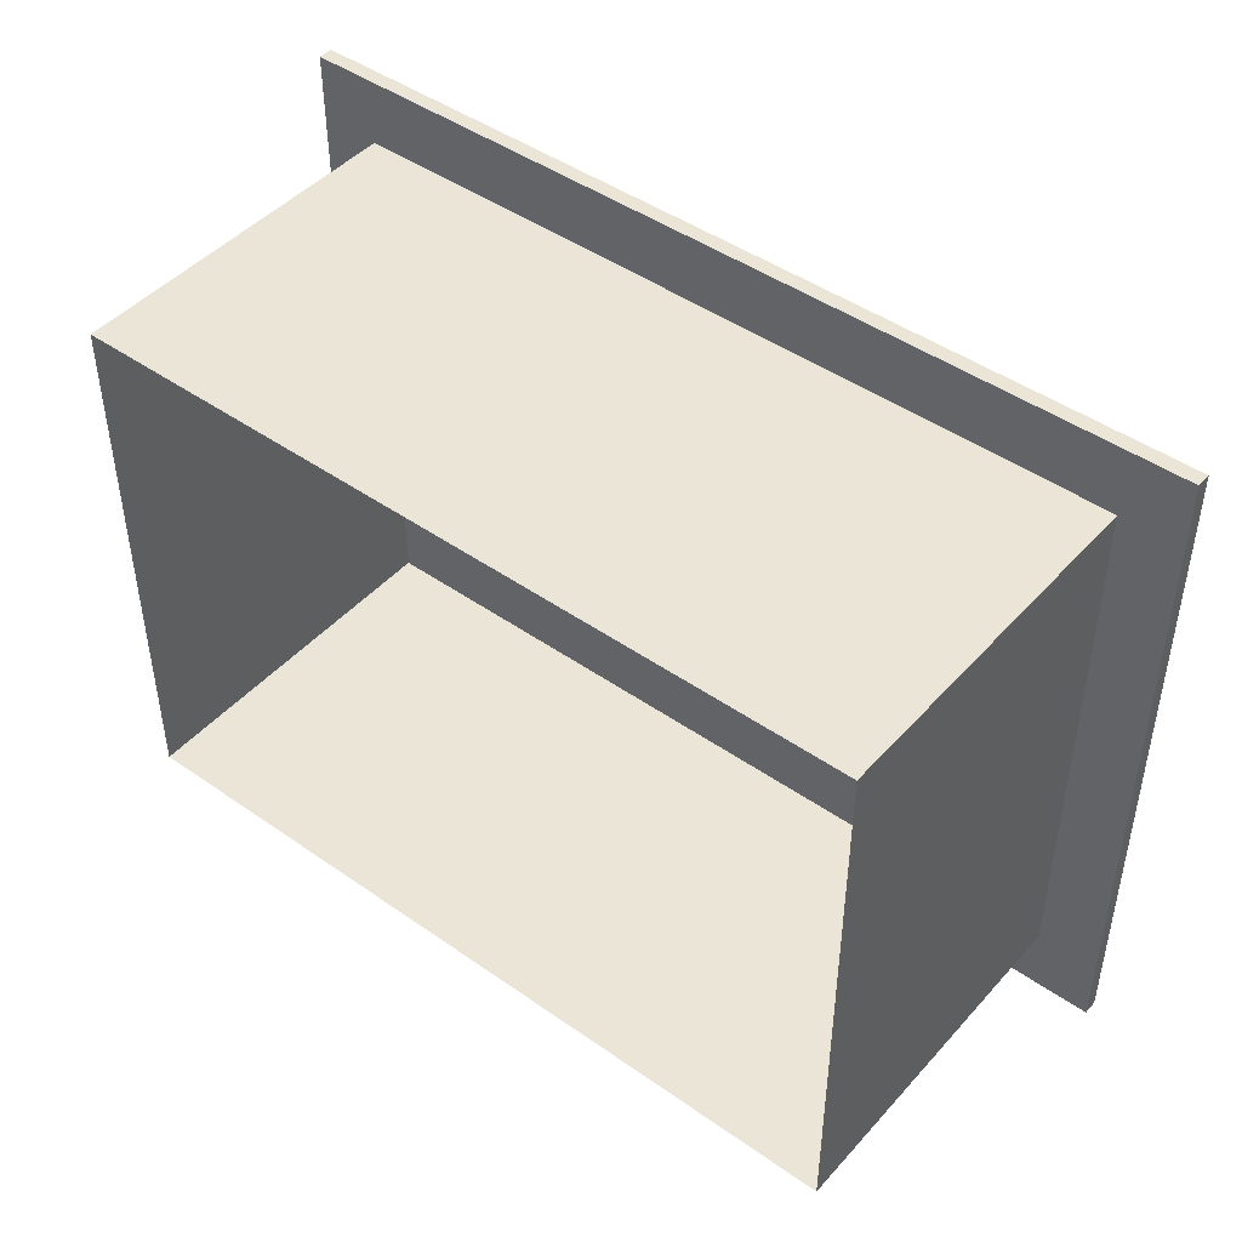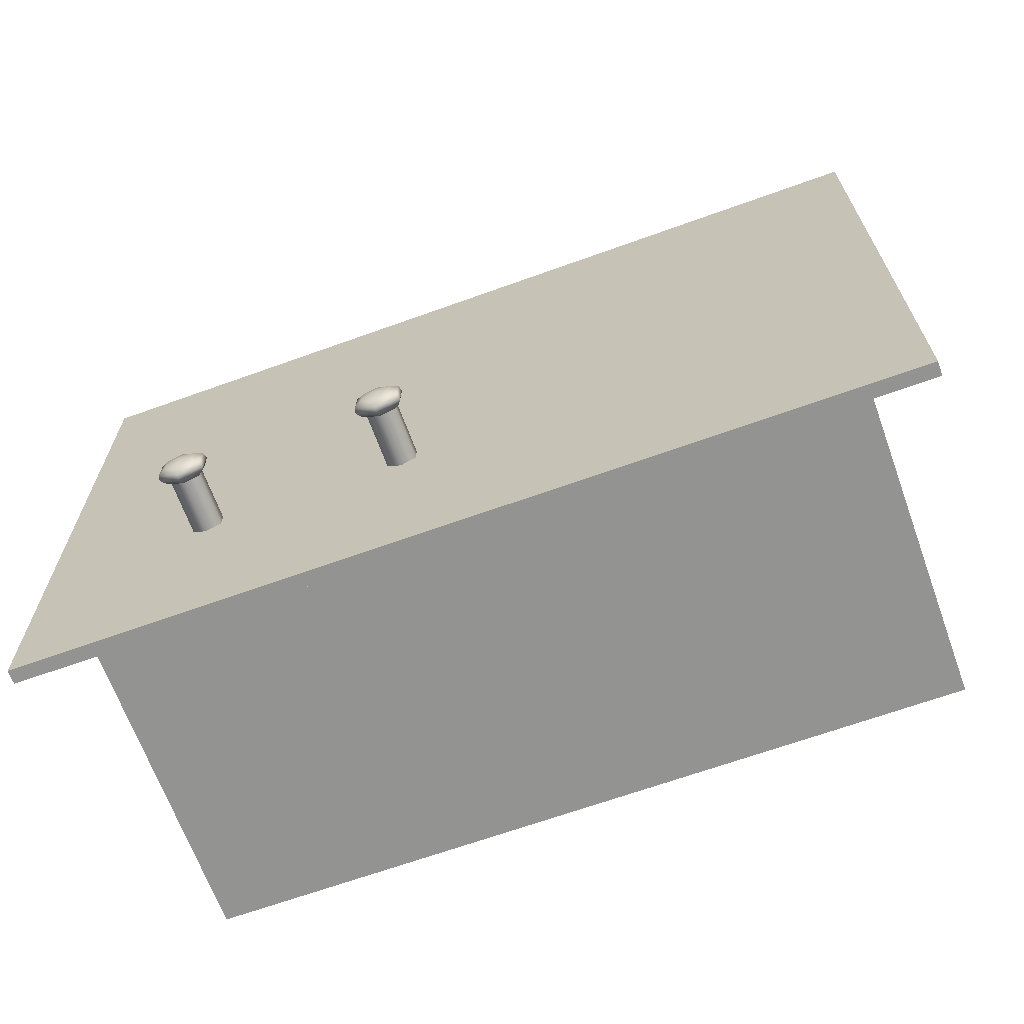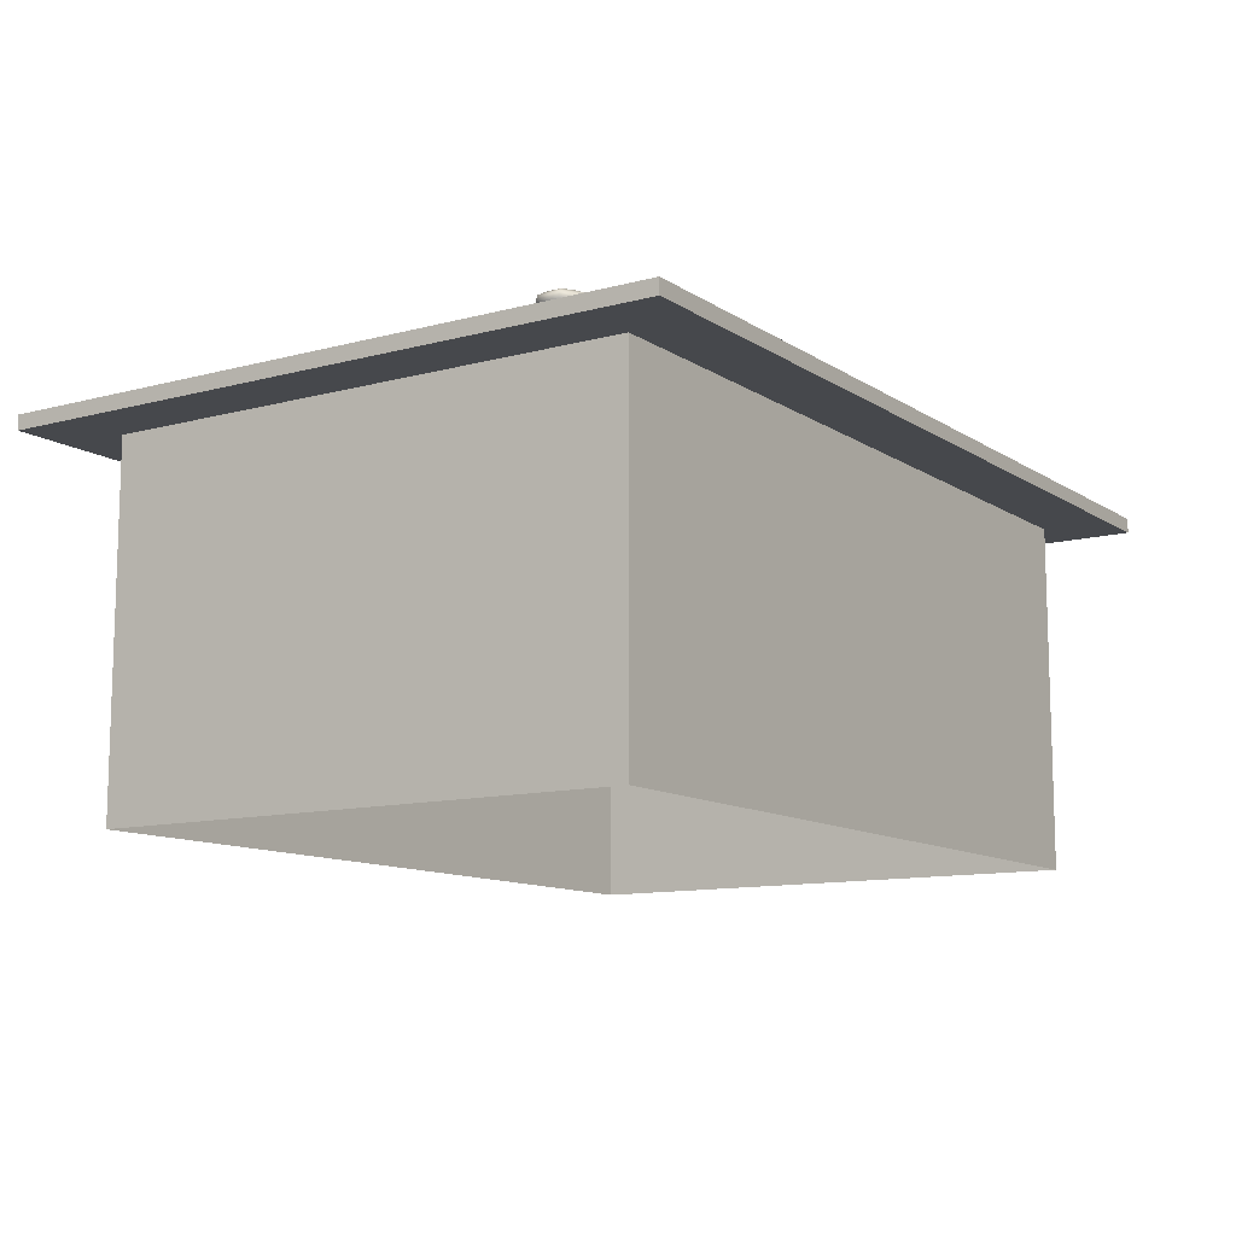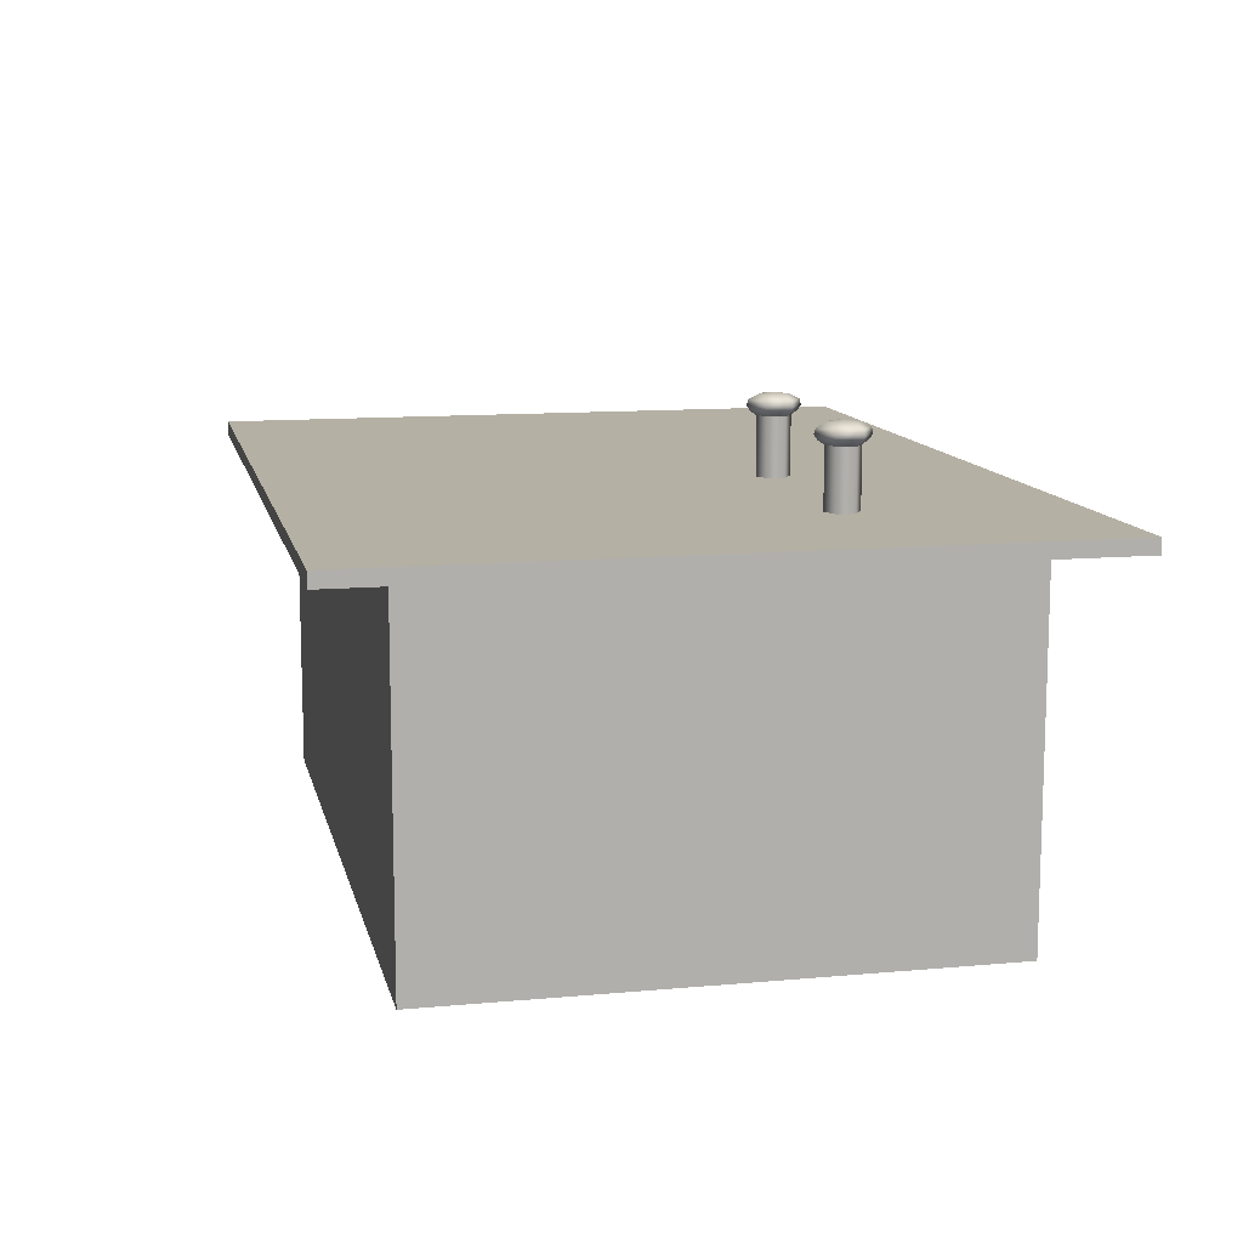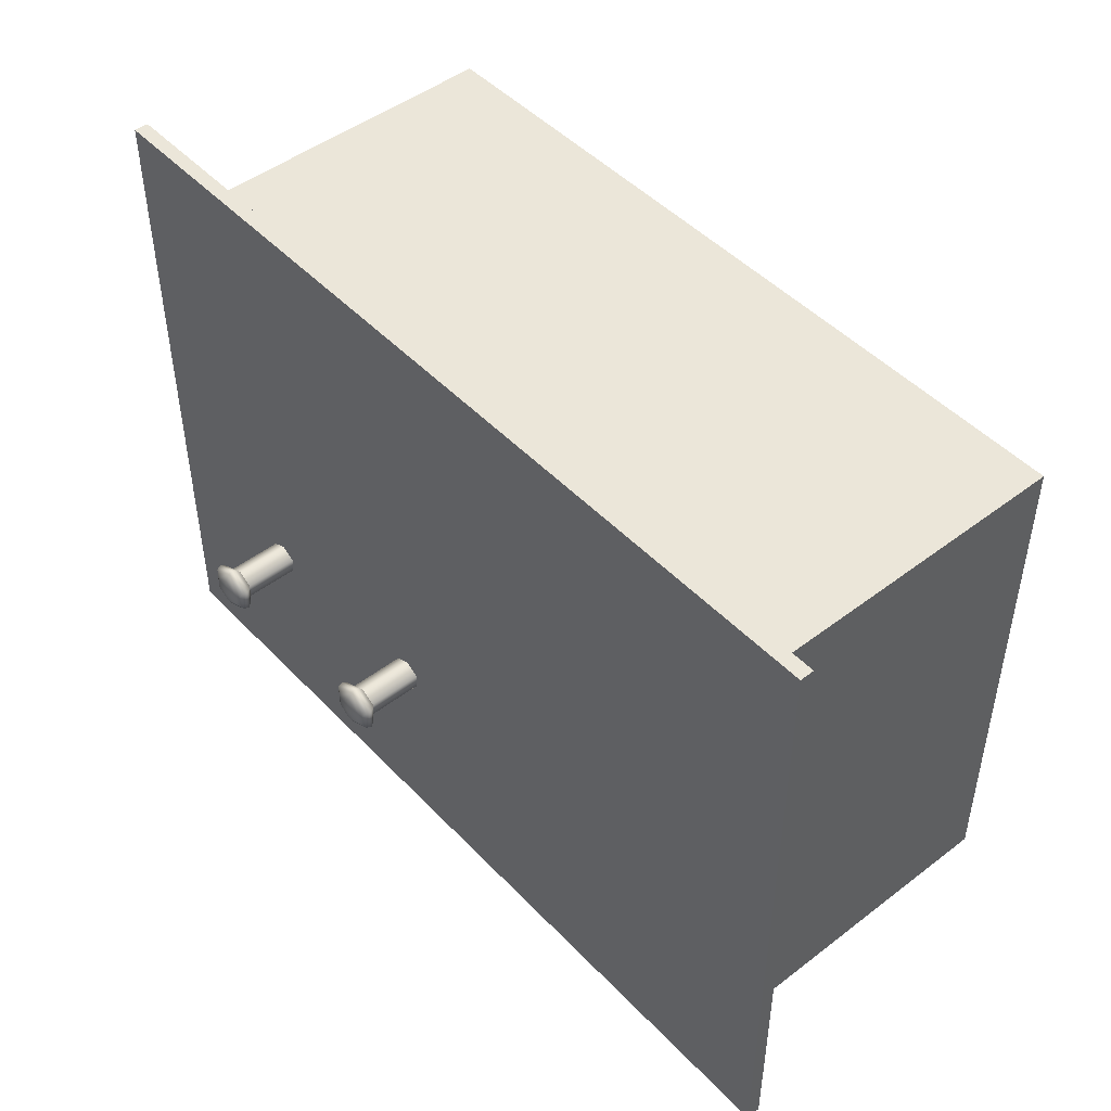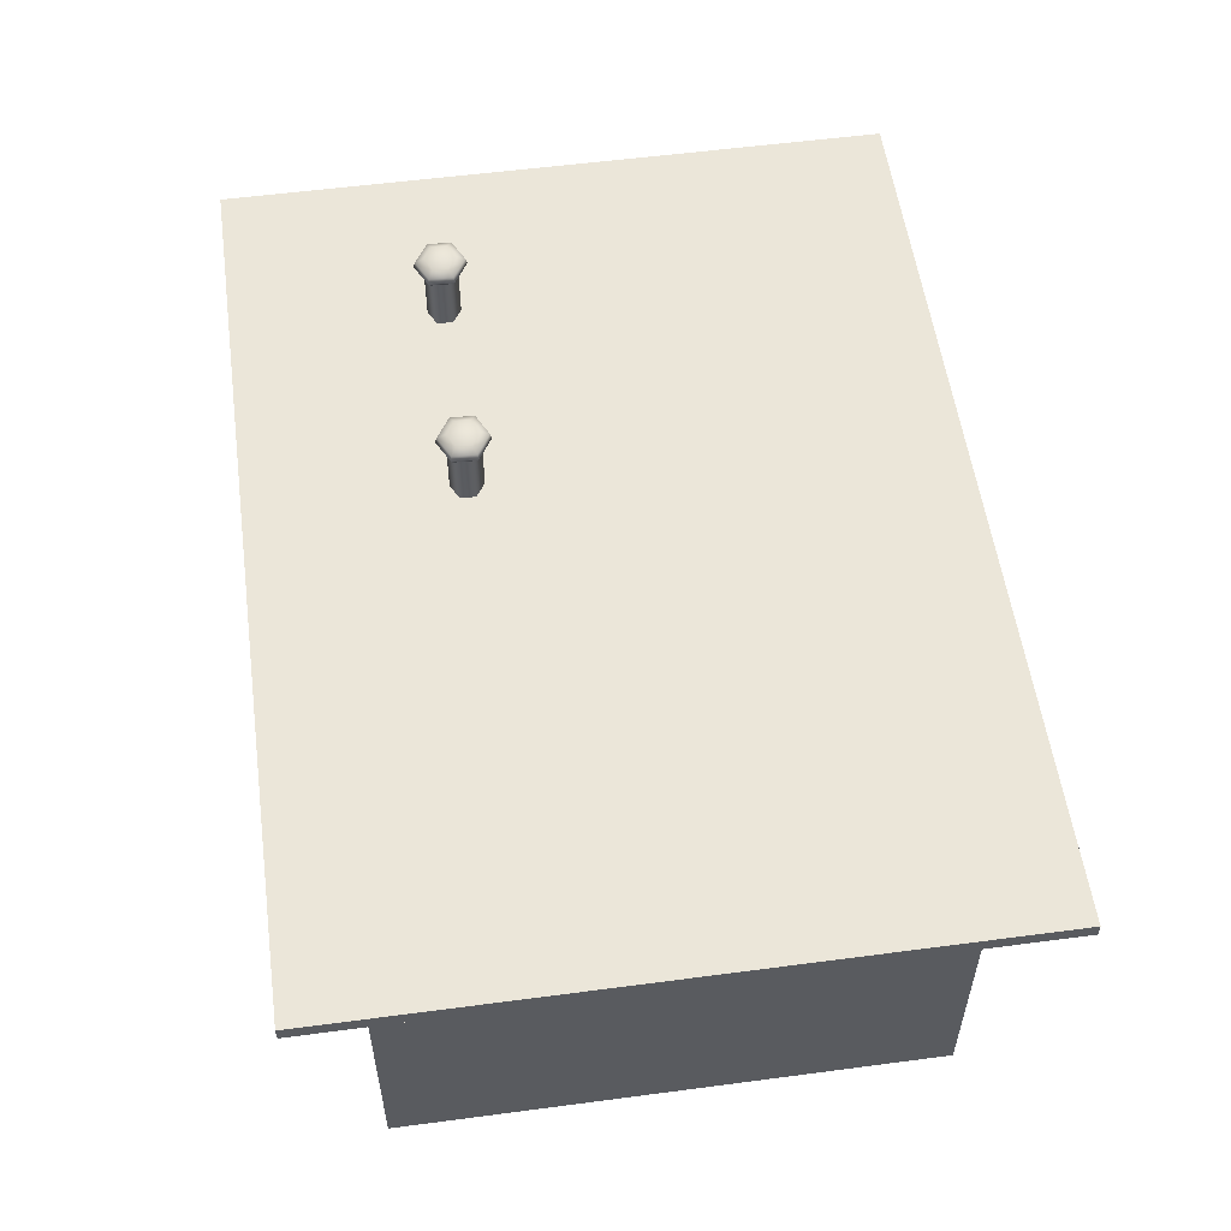
<metadata>
{"format":"obj","ext":"obj","renderer":"f3d","projection":"perspective","resolution":1024,"background":"white","views":[{"elev":45.7,"azim":38.9,"up":"+Z"},{"elev":-66.7,"azim":-160.1,"up":"+Z"},{"elev":-11.3,"azim":123.3,"up":"+Y"},{"elev":11.6,"azim":77.6,"up":"+Y"},{"elev":47.4,"azim":-130.8,"up":"+Z"},{"elev":55.7,"azim":-97.9,"up":"+Y"}]}
</metadata>
<code>
o City_building_024.001
v -0.2225 0.5294 -0.319
v -0.2387 0.5294 -0.4228
v 0.003374 0.5294 -0.4228
v -0.01285 0.5294 -0.319
v -0.8237 0.5294 0.09767
v -0.729 0.5294 -0.01349
v -0.729 0.5294 0.2088
v 0.5884 0.5294 0.09767
v 0.4937 0.5294 0.2088
v 0.4937 0.5294 -0.01349
v -0.2387 0.5521 -0.4228
v 0.003374 0.5521 -0.4228
v 0.4937 -0.01616 0.2088
v 0.4937 -0.01616 -0.01349
v -0.01285 -0.01616 -0.319
v -0.2225 -0.01616 -0.319
v -0.729 -0.01616 0.2088
v -0.729 -0.01616 -0.01349
v 0.3123 0.5521 -0.07603
v 0.3123 0.6396 -0.07603
v 0.2895 0.6396 -0.09039
v 0.2895 0.5521 -0.09039
v 0.3364 0.5521 -0.08783
v 0.3364 0.6396 -0.08783
v 0.3372 0.5521 -0.1121
v 0.3372 0.6396 -0.1121
v 0.3144 0.5521 -0.1265
v 0.3144 0.6396 -0.1265
v 0.2903 0.5521 -0.1147
v 0.2903 0.6396 -0.1147
v 0.3119 0.646 -0.06645
v 0.2804 0.646 -0.08627
v 0.3451 0.646 -0.08273
v 0.3463 0.646 -0.1162
v 0.3148 0.646 -0.136
v 0.2816 0.646 -0.1197
v 0.3124 0.669 -0.07741
v 0.2908 0.669 -0.09099
v 0.2782 0.6621 -0.08525
v 0.3118 0.6621 -0.06409
v 0.3351 0.669 -0.08857
v 0.3473 0.6621 -0.08147
v 0.3359 0.669 -0.1115
v 0.3485 0.6621 -0.1172
v 0.3143 0.669 -0.1251
v 0.3149 0.6621 -0.1384
v 0.2916 0.669 -0.1139
v 0.2794 0.6621 -0.121
v 0.3117 0.6533 -0.06157
v 0.2758 0.6533 -0.08417
v 0.3496 0.6533 -0.08013
v 0.3509 0.6533 -0.1183
v 0.315 0.6533 -0.1409
v 0.2771 0.6533 -0.1223
v 0.3134 0.6726 -0.1012
v 0.4875 0.5294 -0.4228
v 0.5884 0.5294 -0.4228
v 0.4937 0.5294 -0.319
v 0.4064 0.5294 -0.319
v -0.6417 0.5294 -0.319
v -0.729 0.5294 -0.319
v -0.8237 0.5294 -0.4228
v -0.7228 0.5294 -0.4228
v 0.5884 0.5521 -0.4228
v 0.4875 0.5521 -0.4228
v -0.8237 0.5521 -0.4228
v -0.7228 0.5521 -0.4228
v -0.6417 -0.01616 -0.319
v -0.729 -0.01616 -0.319
v 0.4937 -0.01616 -0.319
v 0.4064 -0.01616 -0.319
v -0.4808 0.5294 -0.4228
v -0.4321 0.5294 -0.319
v 0.2455 0.5294 -0.4228
v 0.1968 0.5294 -0.319
v -0.4808 0.5521 -0.4228
v 0.2455 0.5521 -0.4228
v 0.1968 -0.01616 -0.319
v -0.4321 -0.01616 -0.319
v 0.4937 0.5294 -0.2357
v 0.4937 -0.01616 -0.2357
v 0.4937 0.5294 0.5141
v 0.4937 -0.01616 0.5142
v 0.4937 -0.01616 0.4308
v 0.4937 0.5294 0.4309
v -0.729 -0.01616 -0.2357
v -0.729 0.5294 -0.2357
v -0.2387 0.5521 0.09767
v 0.003374 0.5521 0.09767
v -0.8237 0.5521 0.09767
v 0.5884 0.5521 0.09767
v 0.4875 0.5521 0.09767
v -0.7228 0.5521 0.09767
v -0.4808 0.5521 0.09767
v 0.2455 0.5521 0.09767
v 0.1918 0.3339 -0.3242
v 0.1918 0.2201 -0.3242
v -0.3985 0.2201 -0.3242
v -0.3985 0.3339 -0.3242
v -0.2225 0.5294 0.5143
v -0.01285 0.5294 0.5143
v 0.003374 0.5294 0.6182
v -0.2387 0.5294 0.6182
v 0.003374 0.5521 0.6182
v -0.2387 0.5521 0.6182
v -0.2225 -0.01616 0.5143
v -0.01285 -0.01616 0.5143
v 0.4875 0.5294 0.6182
v 0.4064 0.5294 0.5143
v 0.5884 0.5294 0.6182
v -0.6417 0.5294 0.5143
v -0.7228 0.5294 0.6182
v -0.8237 0.5294 0.6182
v -0.729 0.5294 0.5143
v 0.5884 0.5521 0.6182
v 0.4875 0.5521 0.6182
v -0.7228 0.5521 0.6182
v -0.8237 0.5521 0.6182
v -0.6417 -0.01616 0.5143
v -0.729 -0.01616 0.5143
v 0.4064 -0.01616 0.5143
v -0.4321 0.5294 0.5143
v -0.4808 0.5294 0.6182
v 0.2455 0.5294 0.6182
v 0.1968 0.5294 0.5143
v -0.4808 0.5521 0.6182
v 0.2455 0.5521 0.6182
v 0.1968 -0.01616 0.5143
v -0.4321 -0.01616 0.5143
v -0.729 0.5294 0.431
v -0.729 -0.01616 0.431
v -0.01701 0.5521 -0.07603
v -0.01701 0.6396 -0.07603
v -0.03985 0.6396 -0.09039
v -0.03985 0.5521 -0.09039
v 0.007054 0.5521 -0.08783
v 0.007054 0.6396 -0.08783
v 0.007894 0.5521 -0.1121
v 0.007894 0.6396 -0.1121
v -0.01495 0.5521 -0.1265
v -0.01495 0.6396 -0.1265
v -0.03901 0.5521 -0.1147
v -0.03901 0.6396 -0.1147
v -0.01739 0.646 -0.06645
v -0.04893 0.646 -0.08627
v 0.01579 0.646 -0.08273
v 0.01697 0.646 -0.1162
v -0.01457 0.646 -0.136
v -0.04775 0.646 -0.1197
v -0.01695 0.669 -0.07741
v -0.03855 0.669 -0.09099
v -0.05115 0.6621 -0.08525
v -0.01749 0.6621 -0.06409
v 0.005794 0.669 -0.08857
v 0.01795 0.6621 -0.08147
v 0.006594 0.669 -0.1115
v 0.01919 0.6621 -0.1172
v -0.01501 0.669 -0.1251
v -0.01447 0.6621 -0.1384
v -0.03775 0.669 -0.1139
v -0.04991 0.6621 -0.121
v -0.01759 0.6533 -0.06157
v -0.05355 0.6533 -0.08417
v 0.02025 0.6533 -0.08013
v 0.02159 0.6533 -0.1183
v -0.01437 0.6533 -0.1409
v -0.05221 0.6533 -0.1223
v -0.01597 0.6726 -0.1012
f 2 4 1
f 5 6 7
f 8 9 10
f 11 3 2
f 9 14 10
f 15 1 4
f 7 18 17
f 20 22 19
f 24 19 23
f 26 23 25
f 28 25 27
f 30 27 29
f 21 29 22
f 31 21 20
f 31 24 33
f 34 24 26
f 35 26 28
f 35 30 36
f 32 30 21
f 38 40 37
f 41 40 42
f 41 44 43
f 43 46 45
f 47 46 48
f 47 39 38
f 49 32 31
f 49 33 51
f 52 33 34
f 53 34 35
f 53 36 54
f 50 36 32
f 38 37 55
f 37 41 55
f 41 43 55
f 43 45 55
f 45 47 55
f 47 38 55
f 39 49 40
f 42 49 51
f 42 52 44
f 44 53 46
f 48 53 54
f 48 50 39
f 56 58 59
f 61 63 60
f 57 65 64
f 66 63 62
f 69 60 68
f 58 71 59
f 60 72 73
f 73 2 1
f 74 59 75
f 3 75 4
f 67 72 63
f 76 2 72
f 56 77 65
f 74 12 77
f 71 75 59
f 78 4 75
f 60 79 68
f 73 16 79
f 80 58 57
f 70 80 81
f 83 85 82
f 69 87 61
f 11 89 12
f 5 87 6
f 80 8 10
f 62 90 66
f 64 8 57
f 84 9 85
f 80 14 81
f 86 6 87
f 65 91 64
f 66 93 67
f 76 93 94
f 76 88 11
f 77 92 65
f 12 95 77
f 62 61 87
f 97 99 96
f 101 103 100
f 102 105 103
f 100 107 101
f 108 82 110
f 112 114 111
f 116 110 115
f 112 118 113
f 111 120 119
f 121 82 109
f 111 123 112
f 122 103 123
f 124 109 108
f 102 125 124
f 123 117 112
f 103 126 123
f 127 108 116
f 104 124 127
f 125 121 109
f 101 128 125
f 129 111 119
f 106 122 129
f 85 110 82
f 130 120 114
f 89 105 104
f 5 130 113
f 85 8 110
f 90 113 118
f 8 115 110
f 7 131 130
f 91 116 115
f 93 118 117
f 93 126 94
f 88 126 105
f 92 127 116
f 95 104 127
f 113 130 114
f 133 135 132
f 137 132 136
f 139 136 138
f 141 138 140
f 143 140 142
f 134 142 135
f 144 134 133
f 144 137 146
f 147 137 139
f 148 139 141
f 148 143 149
f 145 143 134
f 151 153 150
f 154 153 155
f 154 157 156
f 156 159 158
f 160 159 161
f 160 152 151
f 162 145 144
f 162 146 164
f 165 146 147
f 166 147 148
f 166 149 167
f 163 149 145
f 151 150 168
f 150 154 168
f 154 156 168
f 156 158 168
f 158 160 168
f 160 151 168
f 152 162 153
f 155 162 164
f 155 165 157
f 157 166 159
f 161 166 167
f 161 163 152
f 2 3 4
f 11 12 3
f 9 13 14
f 15 16 1
f 7 6 18
f 20 21 22
f 24 20 19
f 26 24 23
f 28 26 25
f 30 28 27
f 21 30 29
f 31 32 21
f 31 20 24
f 34 33 24
f 35 34 26
f 35 28 30
f 32 36 30
f 38 39 40
f 41 37 40
f 41 42 44
f 43 44 46
f 47 45 46
f 47 48 39
f 49 50 32
f 49 31 33
f 52 51 33
f 53 52 34
f 53 35 36
f 50 54 36
f 39 50 49
f 42 40 49
f 42 51 52
f 44 52 53
f 48 46 53
f 48 54 50
f 56 57 58
f 61 62 63
f 57 56 65
f 66 67 63
f 69 61 60
f 58 70 71
f 60 63 72
f 73 72 2
f 74 56 59
f 3 74 75
f 67 76 72
f 76 11 2
f 56 74 77
f 74 3 12
f 71 78 75
f 78 15 4
f 60 73 79
f 73 1 16
f 70 58 80
f 83 84 85
f 69 86 87
f 11 88 89
f 5 62 87
f 80 57 8
f 62 5 90
f 64 91 8
f 84 13 9
f 80 10 14
f 86 18 6
f 65 92 91
f 66 90 93
f 76 67 93
f 76 94 88
f 77 95 92
f 12 89 95
f 97 98 99
f 101 102 103
f 102 104 105
f 100 106 107
f 108 109 82
f 112 113 114
f 116 108 110
f 112 117 118
f 111 114 120
f 121 83 82
f 111 122 123
f 122 100 103
f 124 125 109
f 102 101 125
f 123 126 117
f 103 105 126
f 127 124 108
f 104 102 124
f 125 128 121
f 101 107 128
f 129 122 111
f 106 100 122
f 130 131 120
f 89 88 105
f 5 7 130
f 85 9 8
f 90 5 113
f 8 91 115
f 7 17 131
f 91 92 116
f 93 90 118
f 93 117 126
f 88 94 126
f 92 95 127
f 95 89 104
f 133 134 135
f 137 133 132
f 139 137 136
f 141 139 138
f 143 141 140
f 134 143 142
f 144 145 134
f 144 133 137
f 147 146 137
f 148 147 139
f 148 141 143
f 145 149 143
f 151 152 153
f 154 150 153
f 154 155 157
f 156 157 159
f 160 158 159
f 160 161 152
f 162 163 145
f 162 144 146
f 165 164 146
f 166 165 147
f 166 148 149
f 163 167 149
f 152 163 162
f 155 153 162
f 155 164 165
f 157 165 166
f 161 159 166
f 161 167 163

</code>
